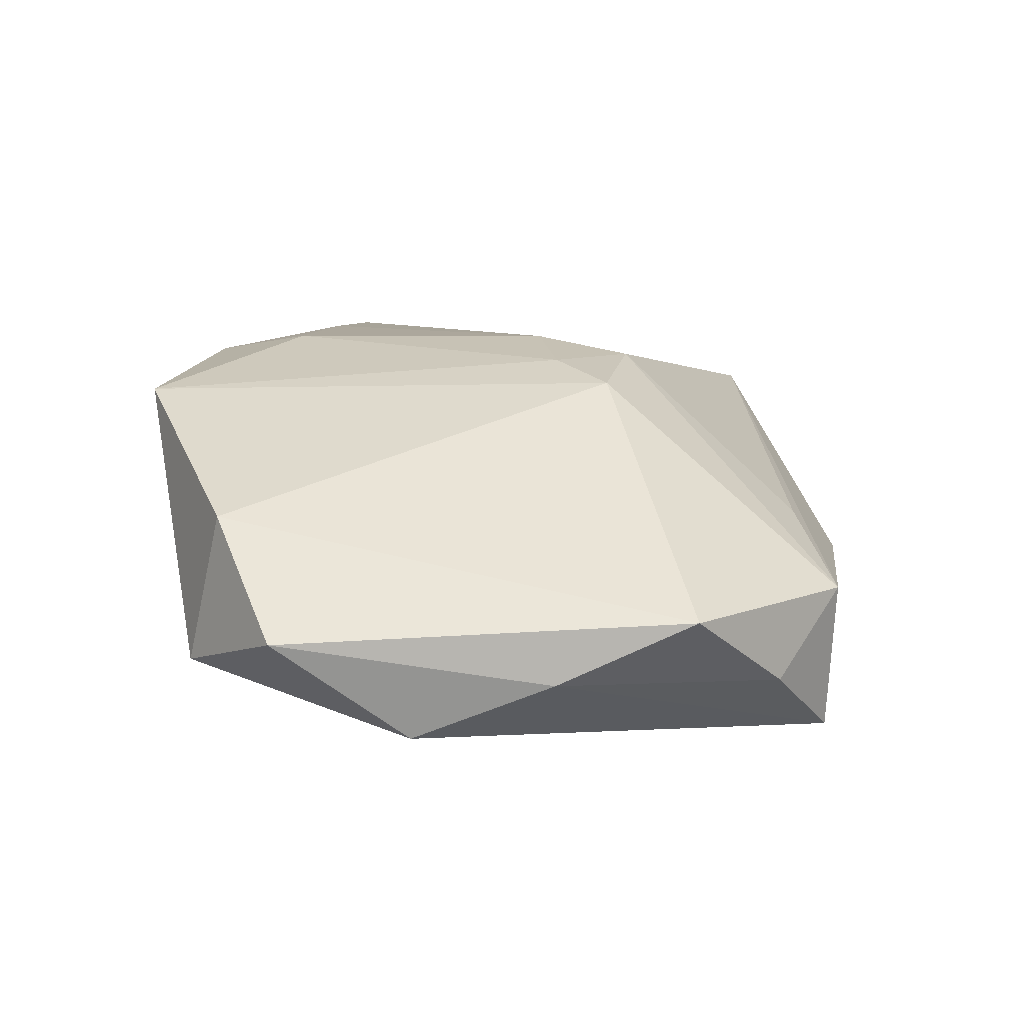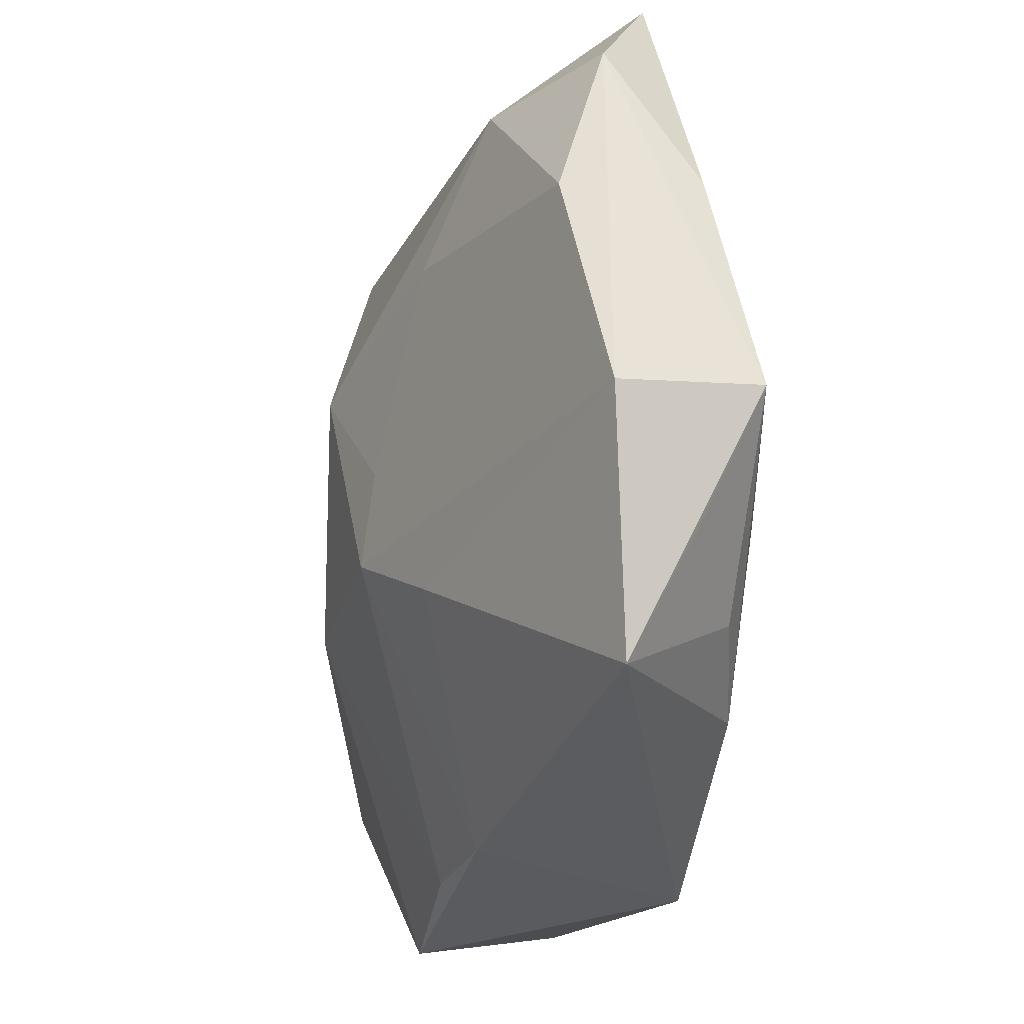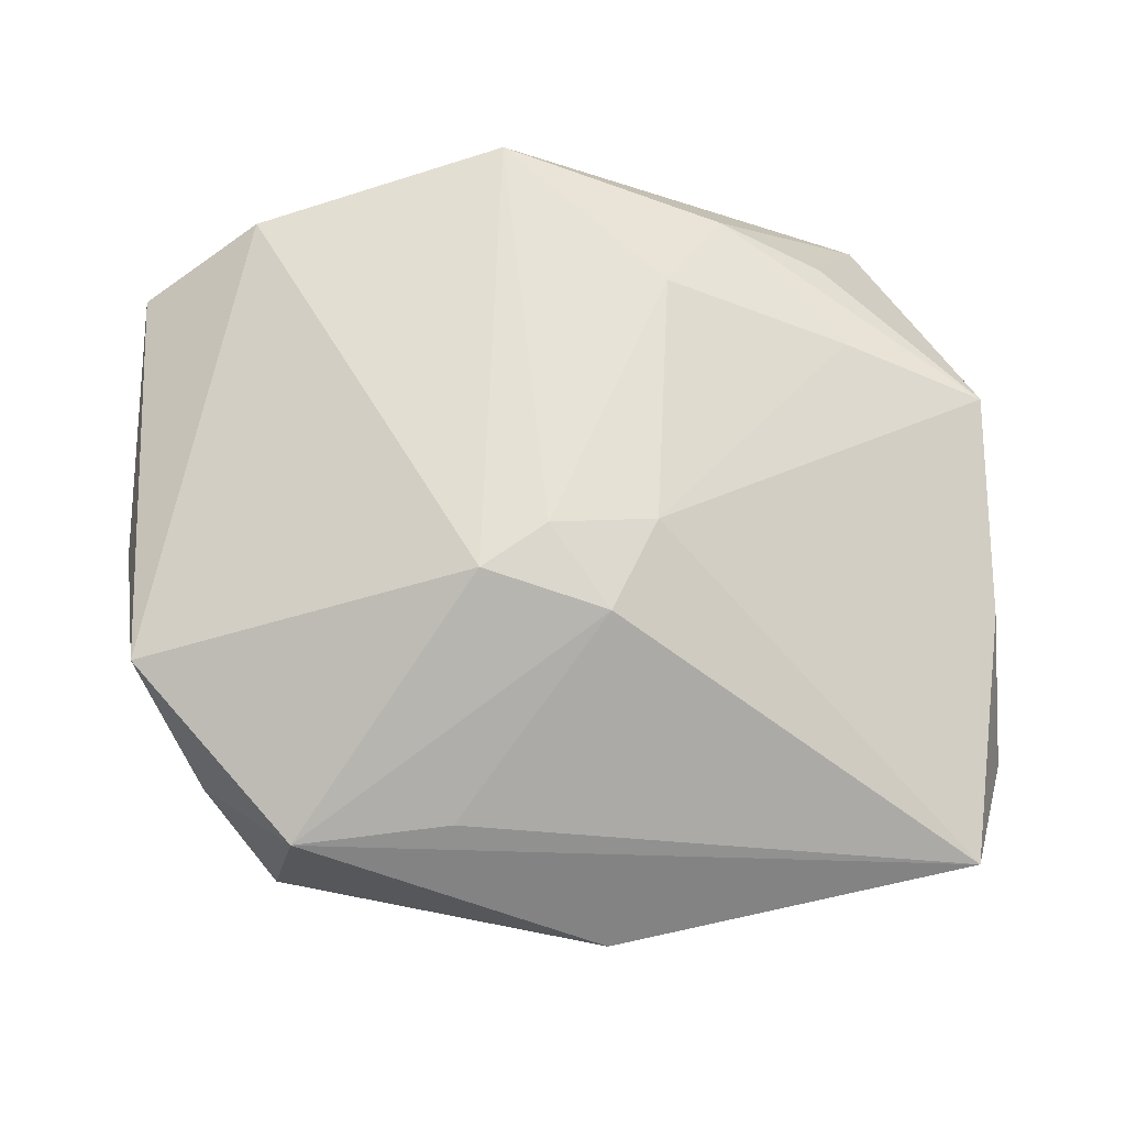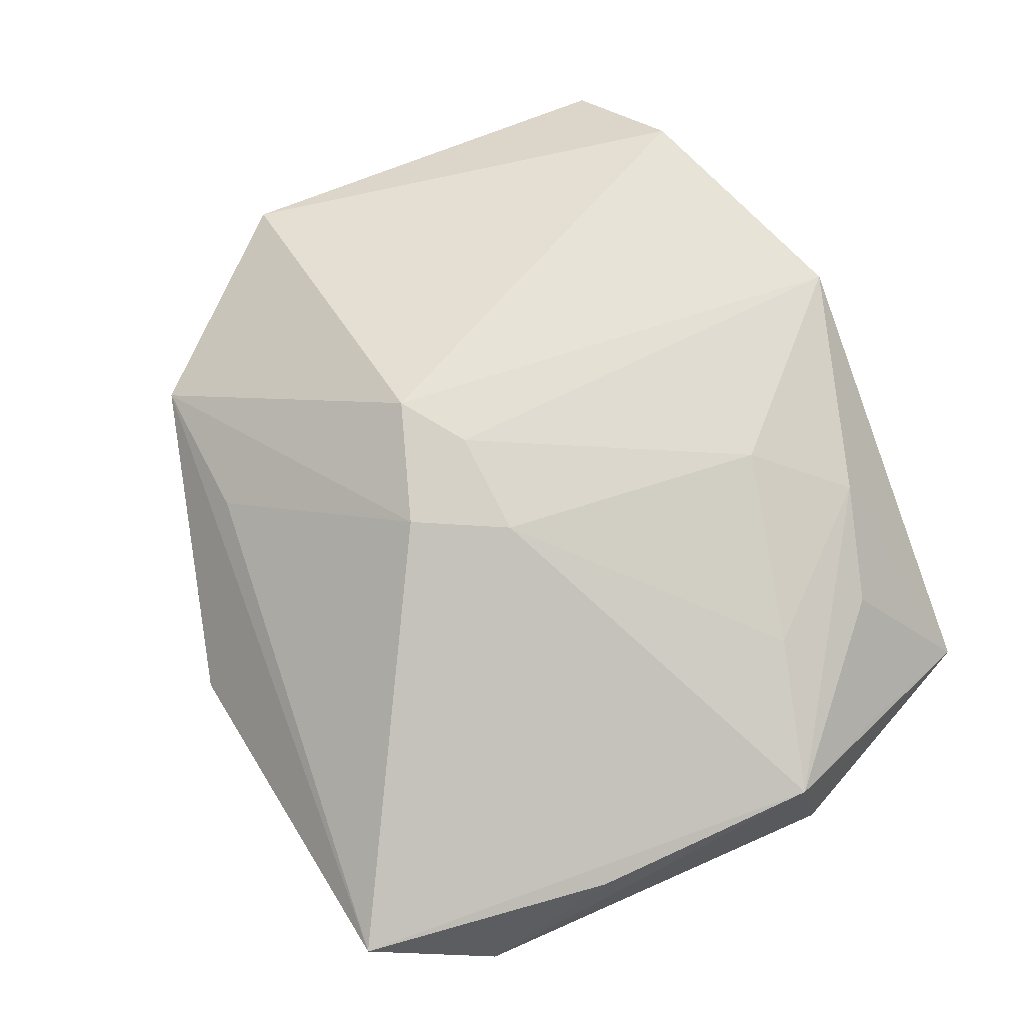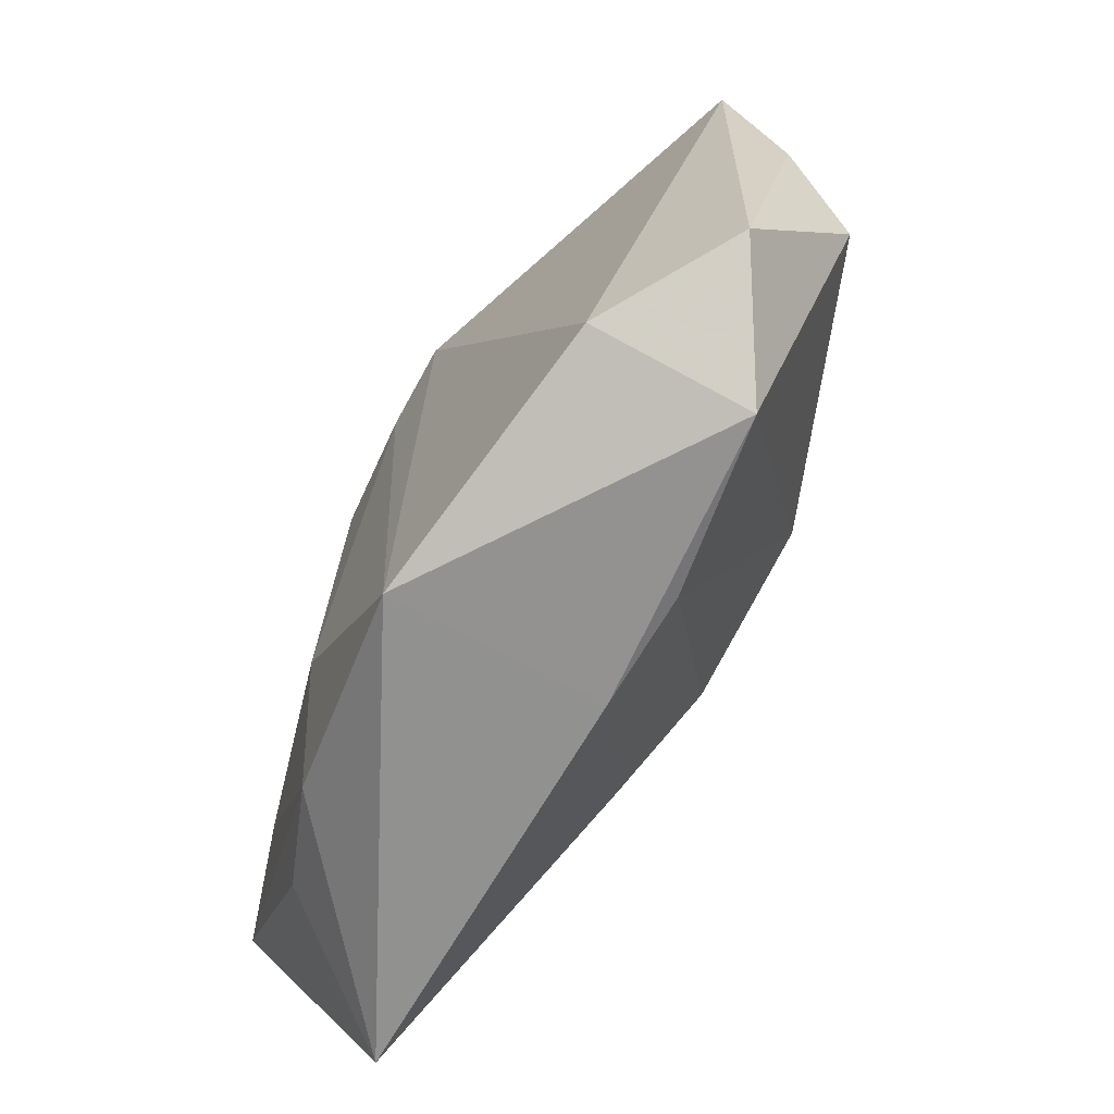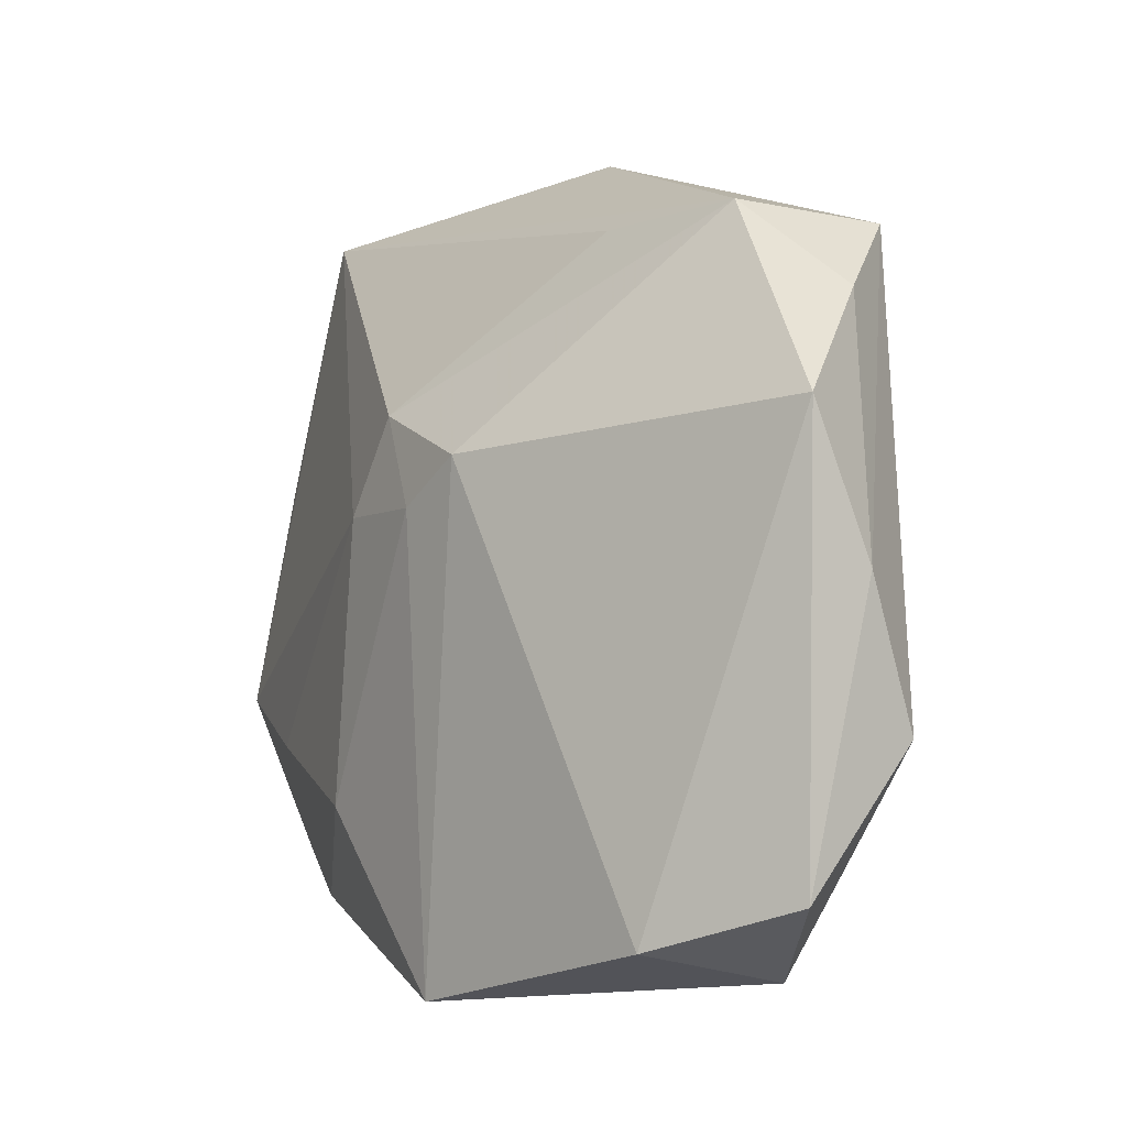
<metadata>
{"format":"obj","ext":"obj","renderer":"f3d","projection":"perspective","resolution":1024,"background":"white","views":[{"elev":27.4,"azim":83.6,"up":"+Z"},{"elev":-35.4,"azim":-111.8,"up":"+Y"},{"elev":64.5,"azim":177.5,"up":"+Z"},{"elev":65.4,"azim":-113.5,"up":"+Z"},{"elev":-65.7,"azim":57.0,"up":"+Y"},{"elev":-0.7,"azim":50.9,"up":"+Y"}]}
</metadata>
<code>
v -0.012 0.01077 -0.01223
v 0.01977 0.02307 0.002001
v -0.03075 -0.008496 0.003593
v -0.006441 -0.01167 -0.009596
v -0.01957 -0.01867 0.005941
v -0.01213 -0.02087 0.00941
v -0.02677 -0.01721 0.000555
v 0.03119 -0.00881 -0.001208
v 0.03036 0.01066 0.00597
v -0.02354 -0.02573 -0.003019
v -0.02897 0.005282 -0.009151
v 0.002548 0.008933 -0.01416
v 0.0001978 -0.006329 -0.01195
v 0.006191 0.007964 0.01295
v 0.003129 0.02172 -0.01118
v 0.03019 -0.01794 0.006084
v -0.03041 -0.01069 -0.006381
v 0.02627 0.0175 -0.001433
v -0.02094 0.01781 -0.0107
v -0.001624 0.02865 -0.006317
v -0.002492 0.01084 0.0115
v 0.02188 0.02225 -0.008258
v -0.005992 0.004365 0.01187
v 0.008675 0.02231 0.002549
v 0.02292 -0.02343 0.001028
v -0.0307 0.01634 -0.006581
v 0.003512 -0.02573 0.01295
v -0.03046 0.007347 0.0003193
v 0.004011 -0.0244 -0.00171
v 0.0114 -0.02348 -0.001569
v -0.007775 -0.01447 0.01203
v 0.02155 -0.02098 0.01127
v 0.03146 0.0008723 0.00241
v -0.02065 -0.01132 0.007484
v 0.001451 0.004816 0.01295
v -0.003174 -0.0008257 -0.0123
v 0.01242 -0.005058 -0.01067
v -0.02756 0.02519 -0.002002
f 20 38 2
f 14 27 32
f 9 2 14
f 14 32 9
f 20 2 22
f 14 2 21
f 33 9 16
f 16 9 32
f 17 26 11
f 19 38 20
f 19 26 38
f 19 11 26
f 3 26 17
f 20 22 15
f 15 22 12
f 15 19 20
f 12 19 15
f 2 9 18
f 18 22 2
f 18 9 33
f 33 22 18
f 24 2 38
f 38 21 24
f 24 21 2
f 1 19 12
f 11 19 1
f 38 26 28
f 28 3 38
f 26 3 28
f 23 21 38
f 38 3 23
f 27 31 6
f 34 23 3
f 31 23 34
f 3 6 34
f 34 6 31
f 35 23 31
f 35 27 14
f 35 31 27
f 14 21 35
f 21 23 35
f 10 3 17
f 10 7 3
f 27 6 10
f 17 11 36
f 36 13 17
f 12 13 36
f 36 1 12
f 11 1 36
f 37 13 12
f 12 22 37
f 30 13 37
f 3 7 5
f 5 6 3
f 7 10 5
f 5 10 6
f 17 13 4
f 4 10 17
f 33 16 8
f 8 37 22
f 8 22 33
f 10 4 29
f 27 10 29
f 29 13 30
f 29 4 13
f 25 8 16
f 25 16 32
f 30 37 25
f 37 8 25
f 25 32 27
f 27 29 25
f 25 29 30

</code>
